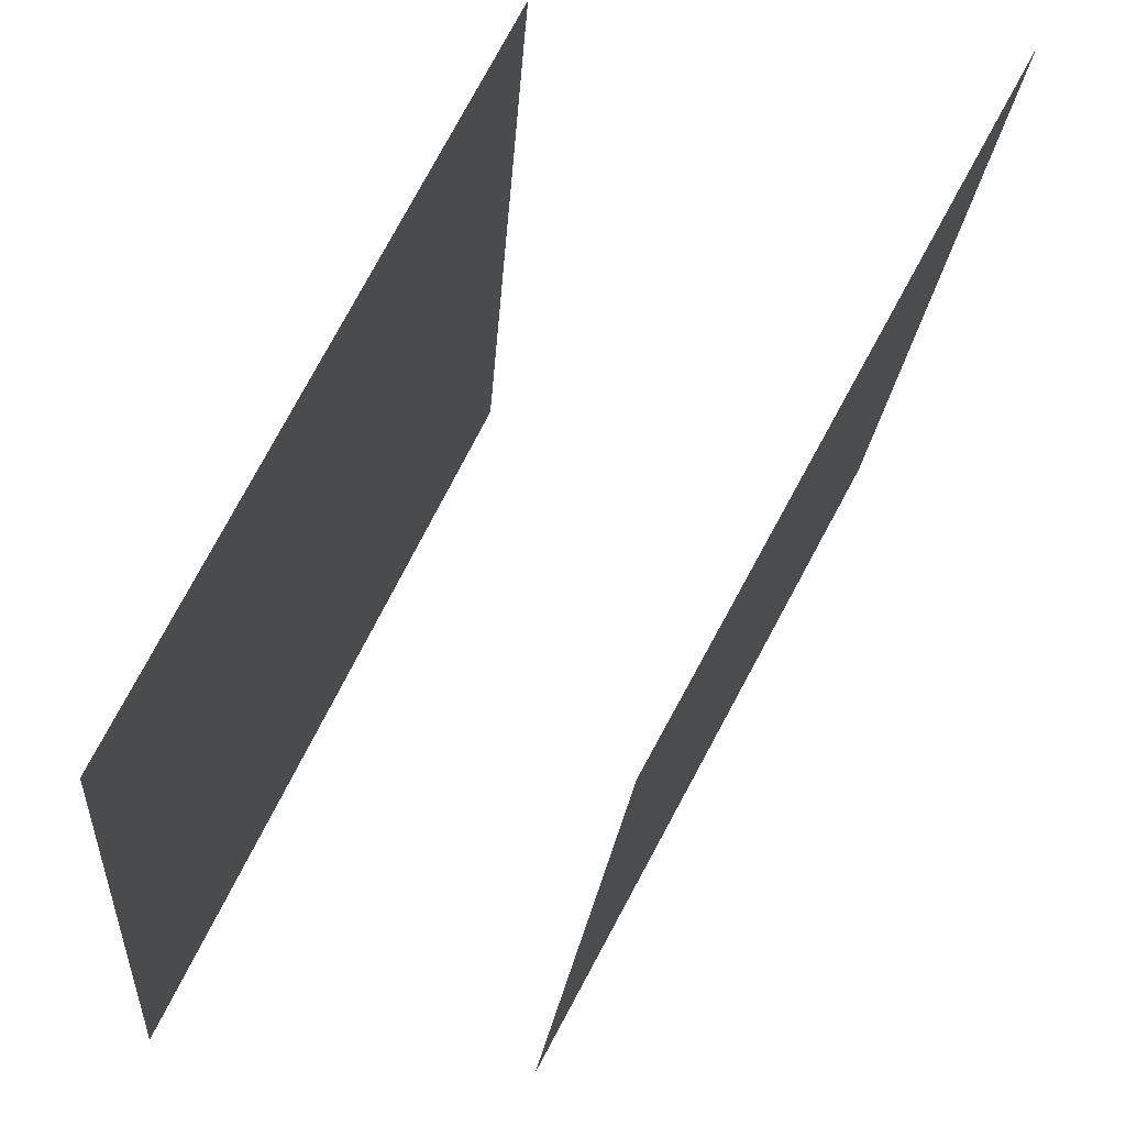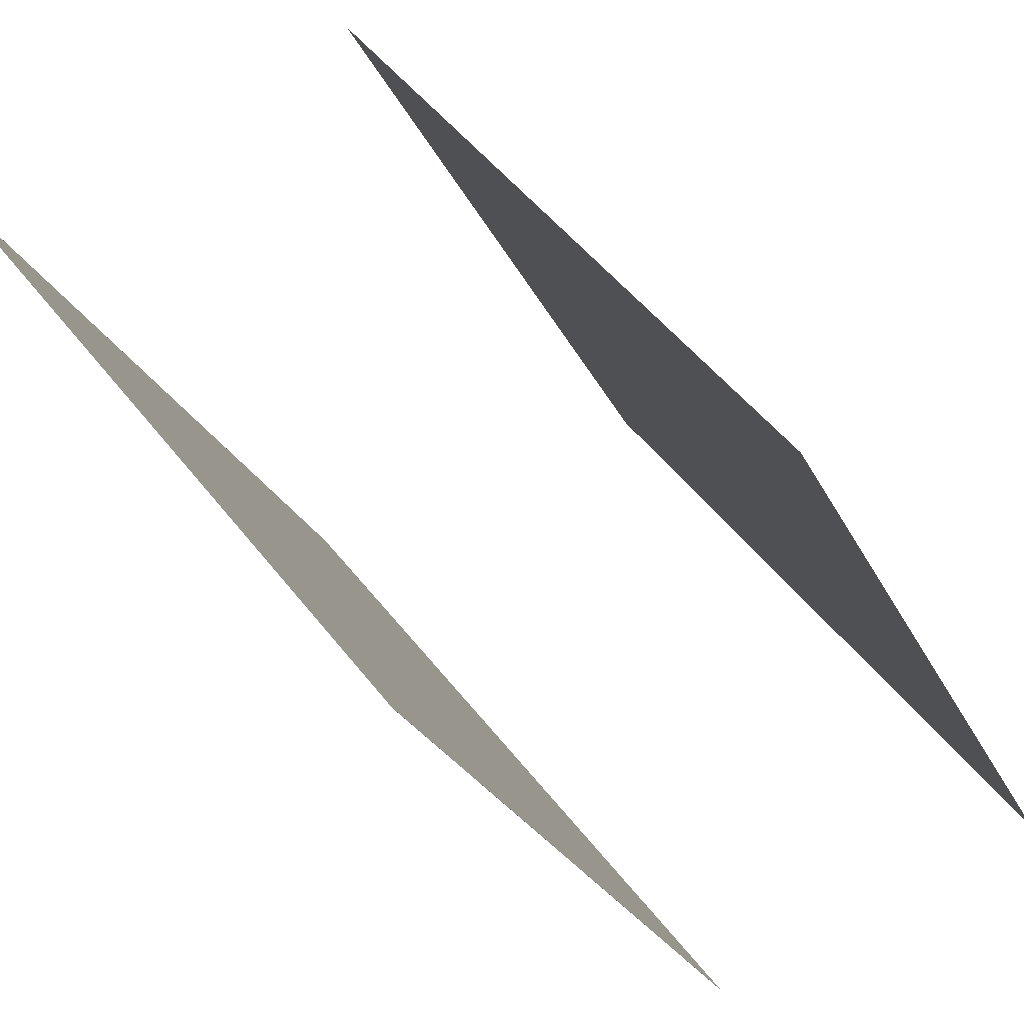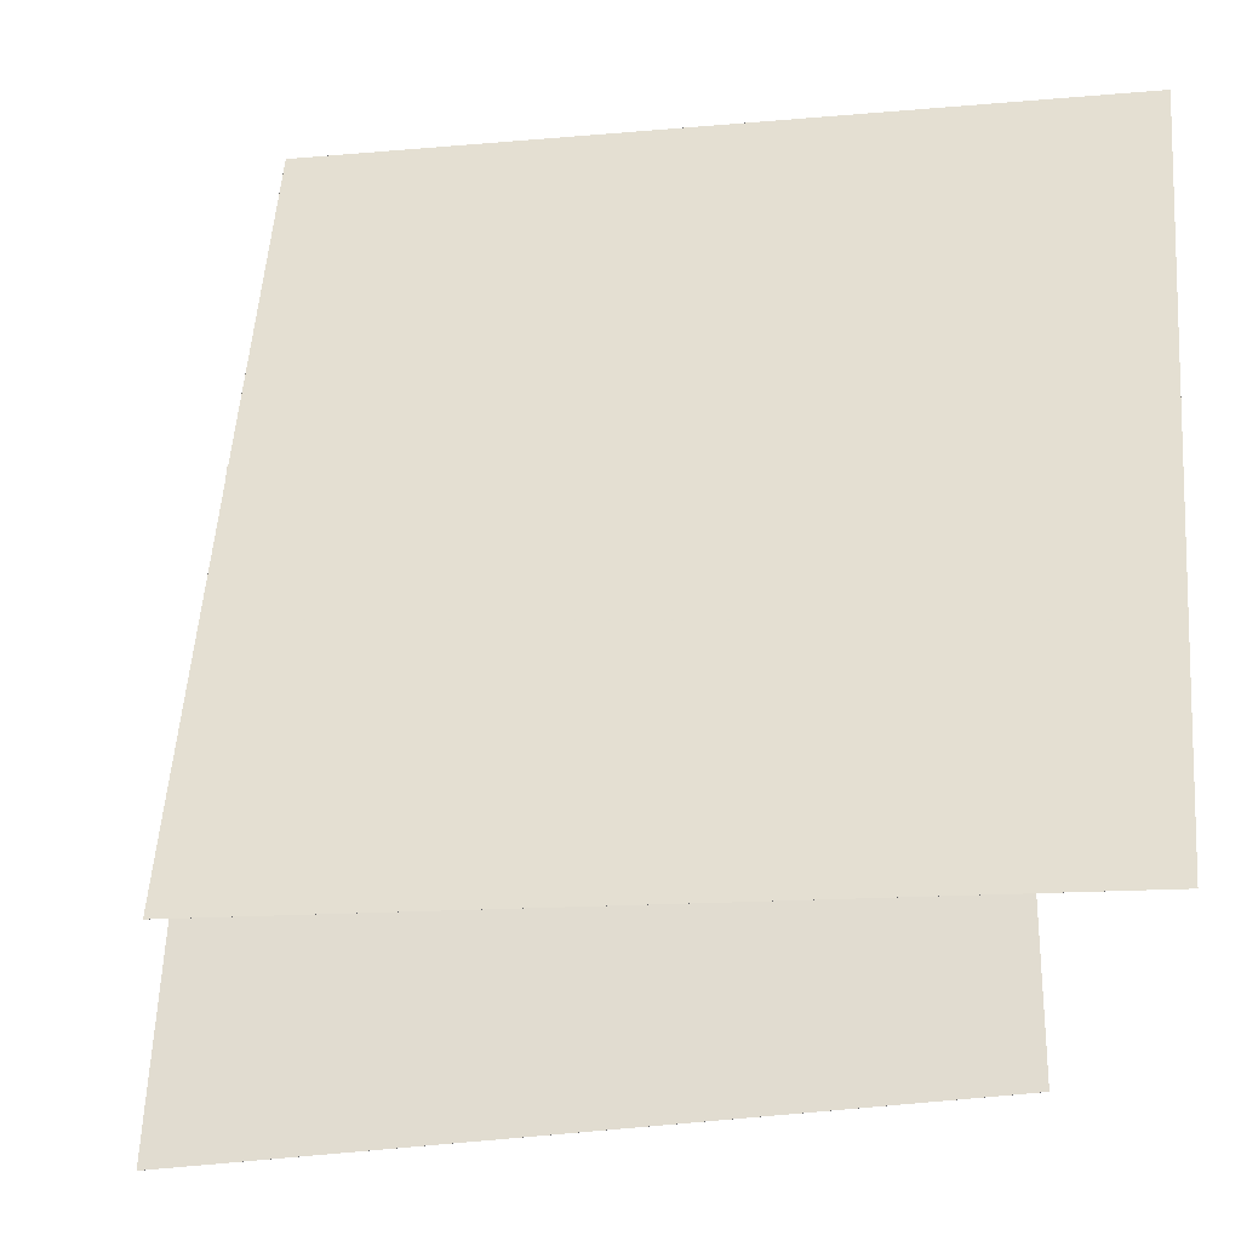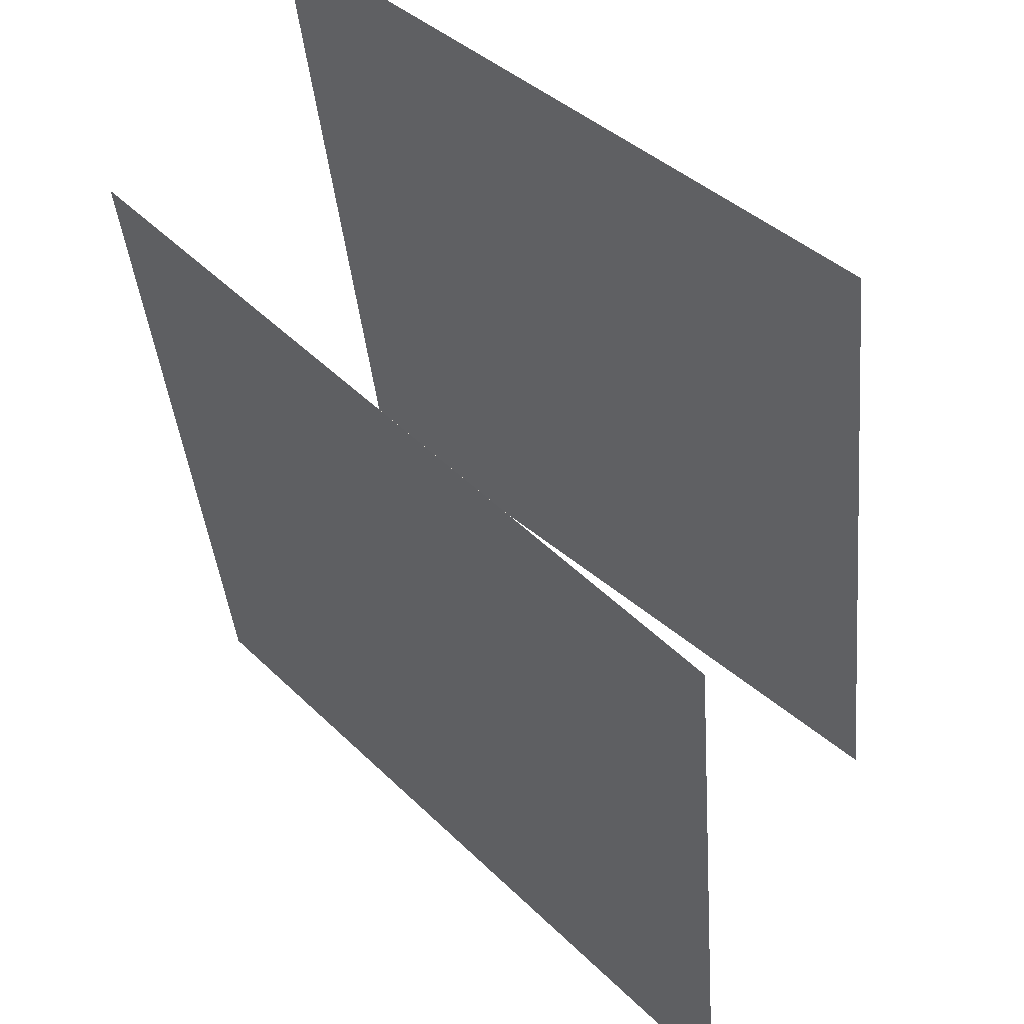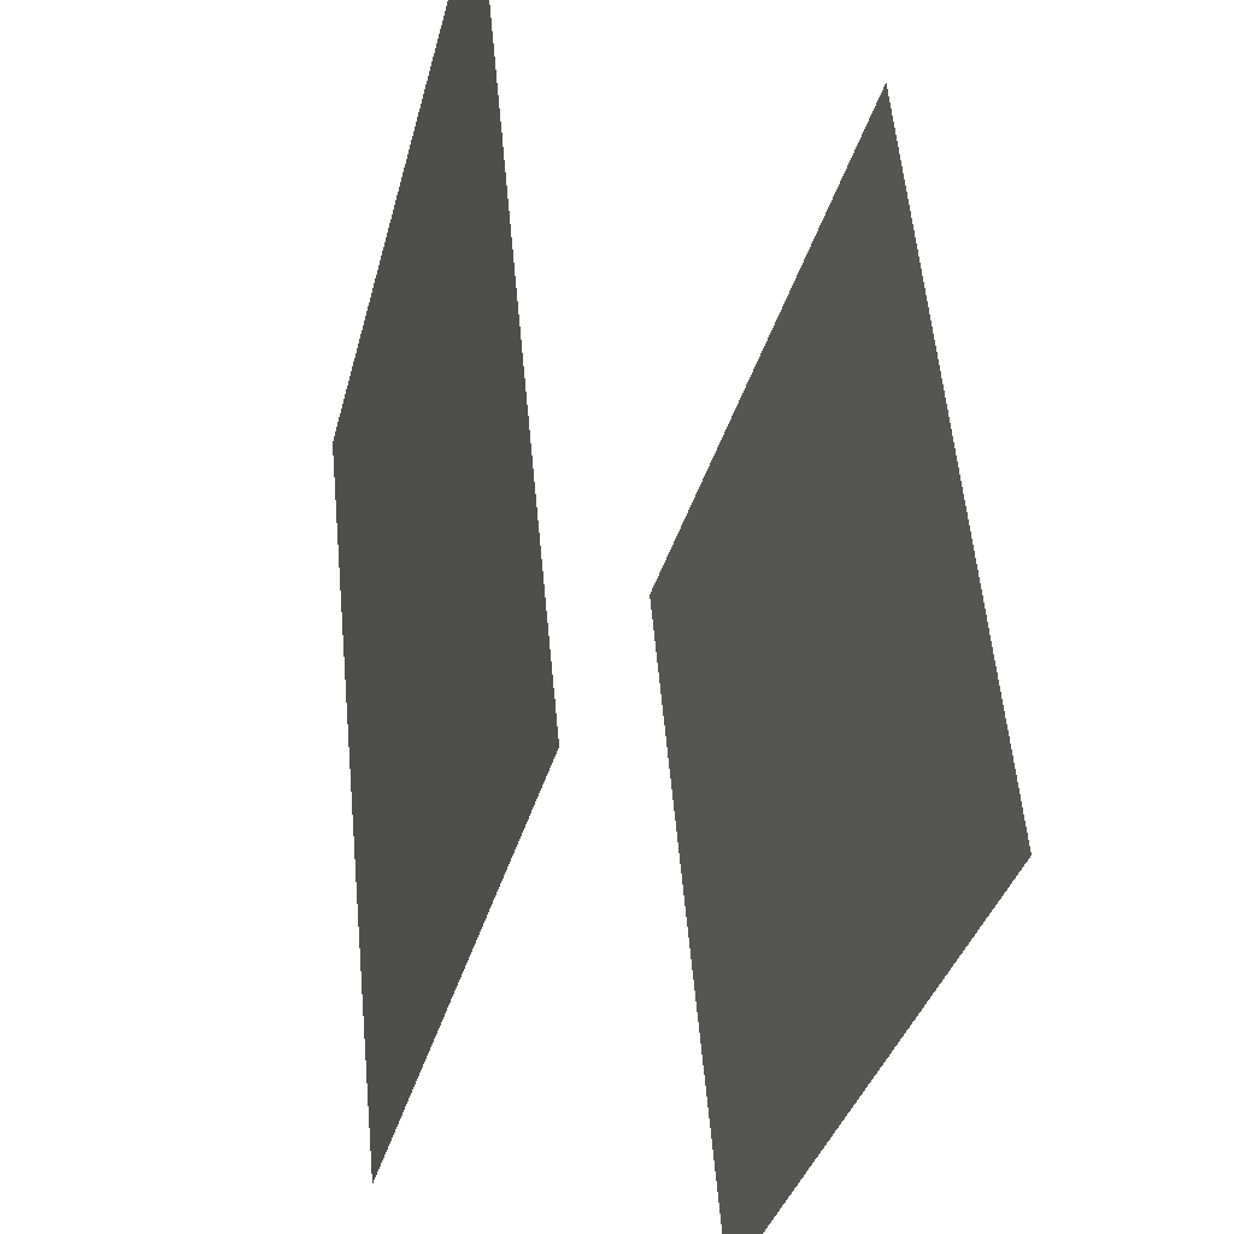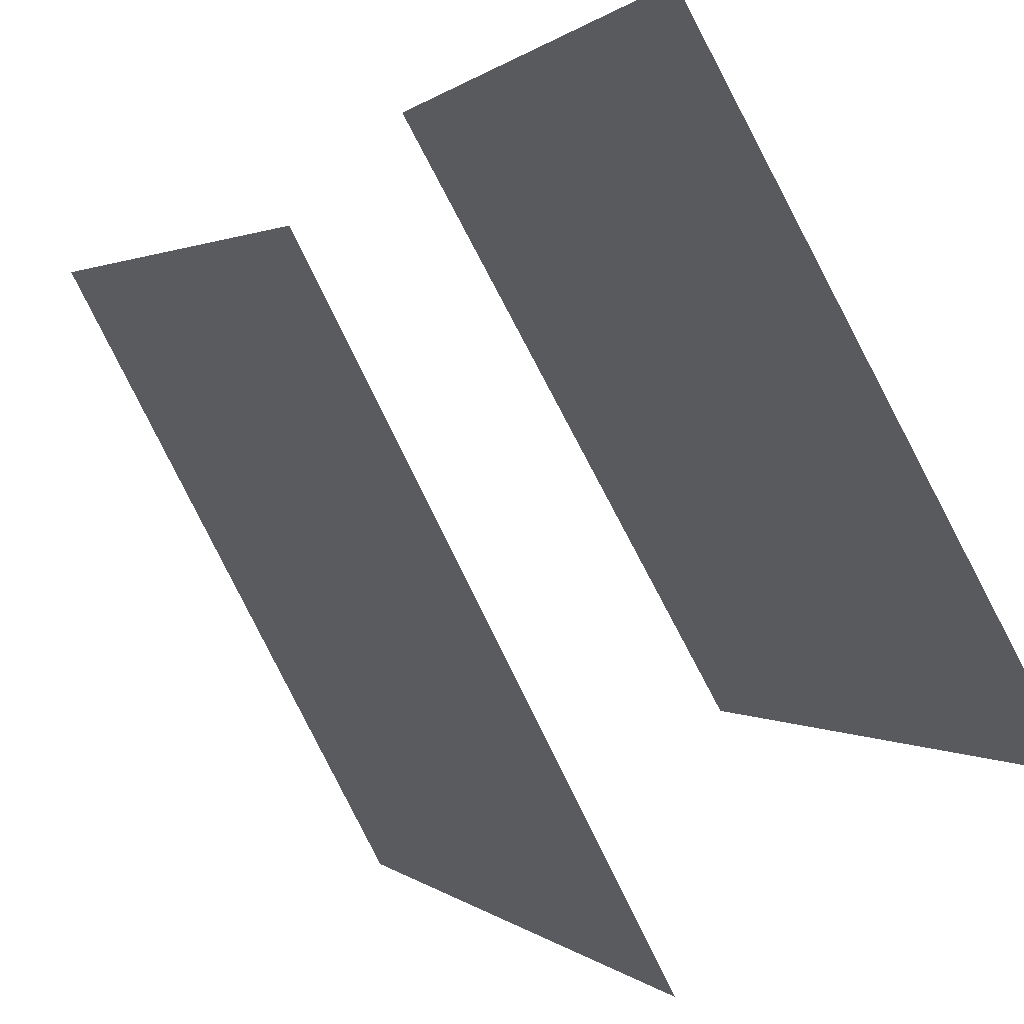
<metadata>
{"format":"obj","ext":"obj","renderer":"f3d","projection":"perspective","resolution":1024,"background":"white","views":[{"elev":-28.7,"azim":-1.4,"up":"+Y"},{"elev":48.0,"azim":150.5,"up":"+Y"},{"elev":-31.7,"azim":-104.0,"up":"+Z"},{"elev":50.5,"azim":109.6,"up":"+Z"},{"elev":-32.2,"azim":140.1,"up":"+Z"},{"elev":-73.4,"azim":-149.7,"up":"+Y"}]}
</metadata>
<code>
v 0.4569 0.4229 -0.452
v 0.4569 0.4229 -0.452
v 0.5384 0.3782 0.5419
v 0.5383 0.3782 0.5419
v 0.004985 -0.4644 -0.4549
v 0.004912 -0.4644 -0.4548
v 0.08647 -0.5091 0.5391
v 0.08639 -0.5091 0.5391
f 1.0 7.0 5.0
f 1.0 3.0 7.0
f 1.0 4.0 3.0
f 1.0 2.0 4.0
f 3.0 8.0 7.0
f 3.0 4.0 8.0
f 5.0 7.0 8.0
f 5.0 8.0 6.0
f 1.0 5.0 6.0
f 1.0 6.0 2.0
f 2.0 6.0 8.0
f 2.0 8.0 4.0
v -0.4834 -0.4209 -0.4659
v -0.444 -0.5088 0.5271
v -0.06285 0.48 -0.4028
v -0.02345 0.3921 0.5901
v -0.4833 -0.4209 -0.4659
v -0.4439 -0.5088 0.5271
v -0.0628 0.48 -0.4028
v -0.0234 0.392 0.5901
f 9.0 15.0 13.0
f 9.0 11.0 15.0
f 9.0 12.0 11.0
f 9.0 10.0 12.0
f 11.0 16.0 15.0
f 11.0 12.0 16.0
f 13.0 15.0 16.0
f 13.0 16.0 14.0
f 9.0 13.0 14.0
f 9.0 14.0 10.0
f 10.0 14.0 16.0
f 10.0 16.0 12.0

</code>
